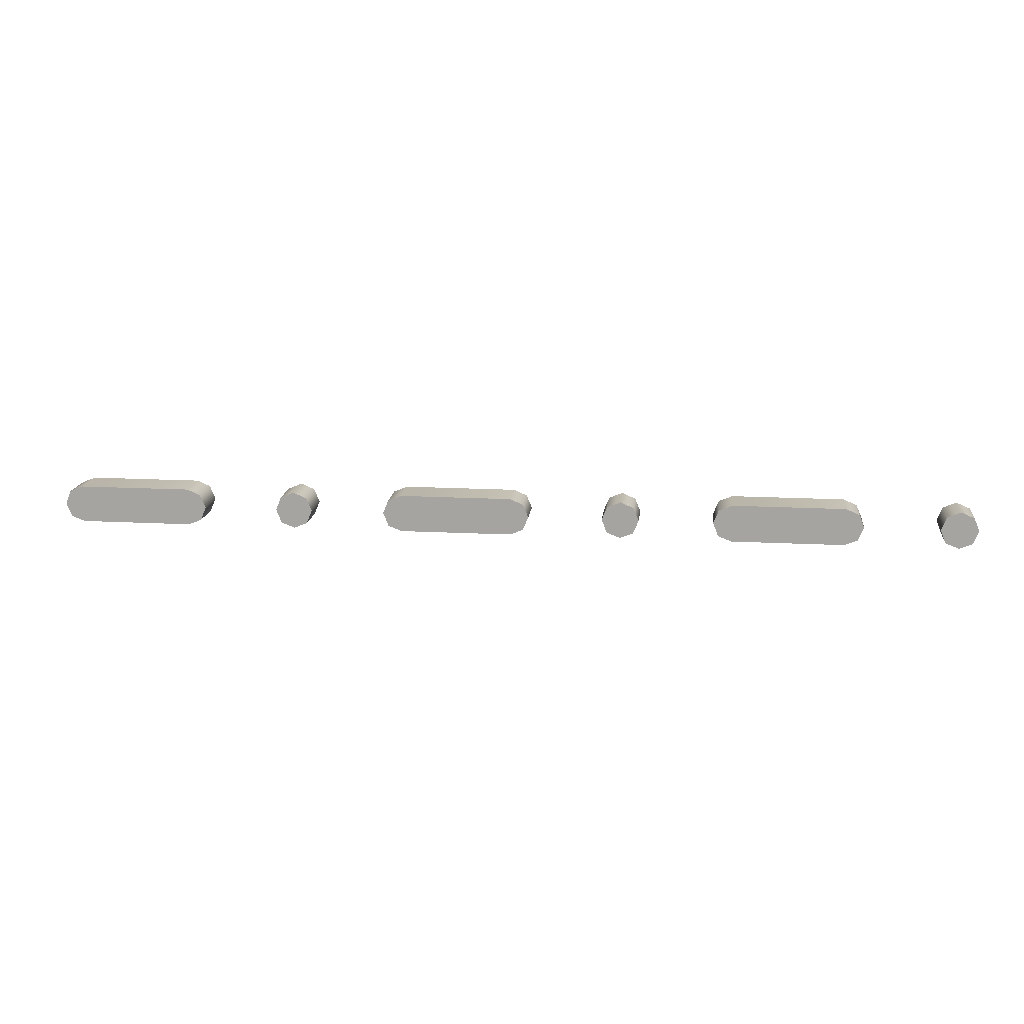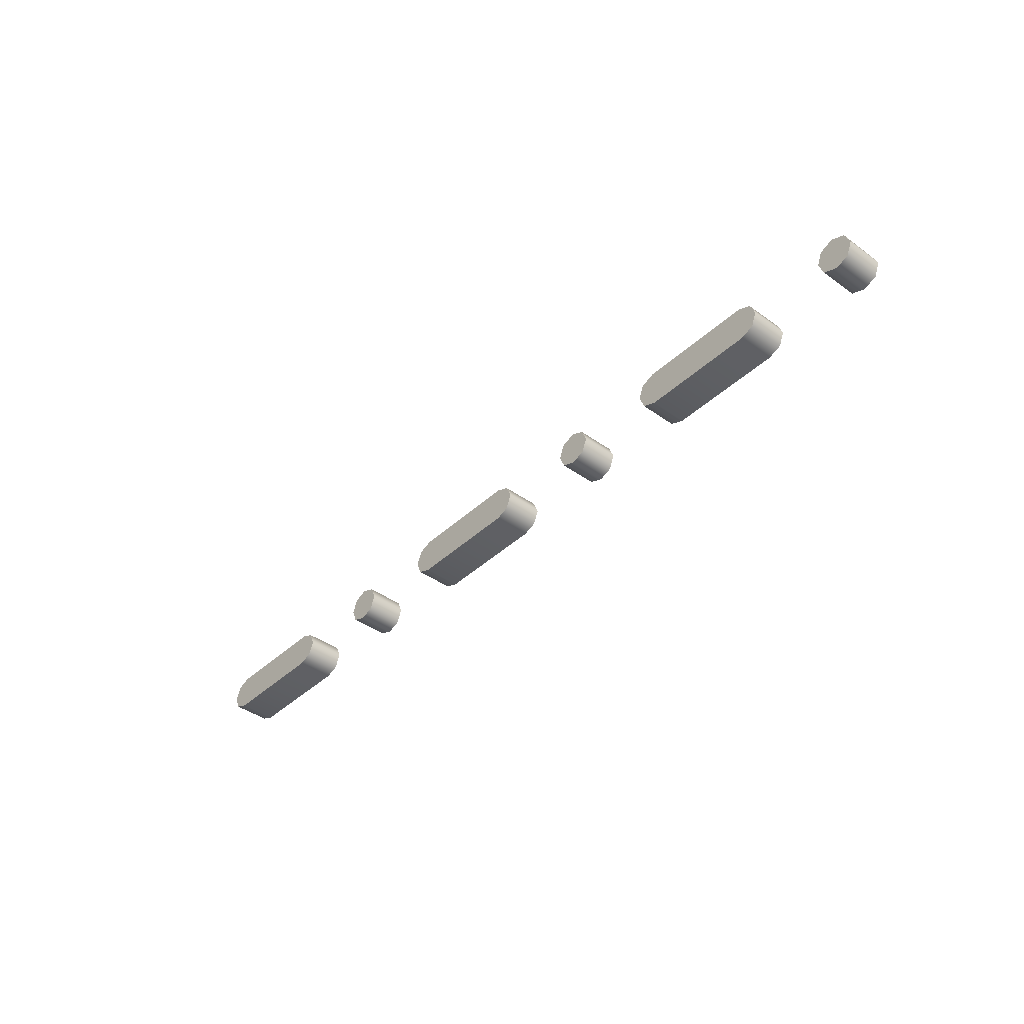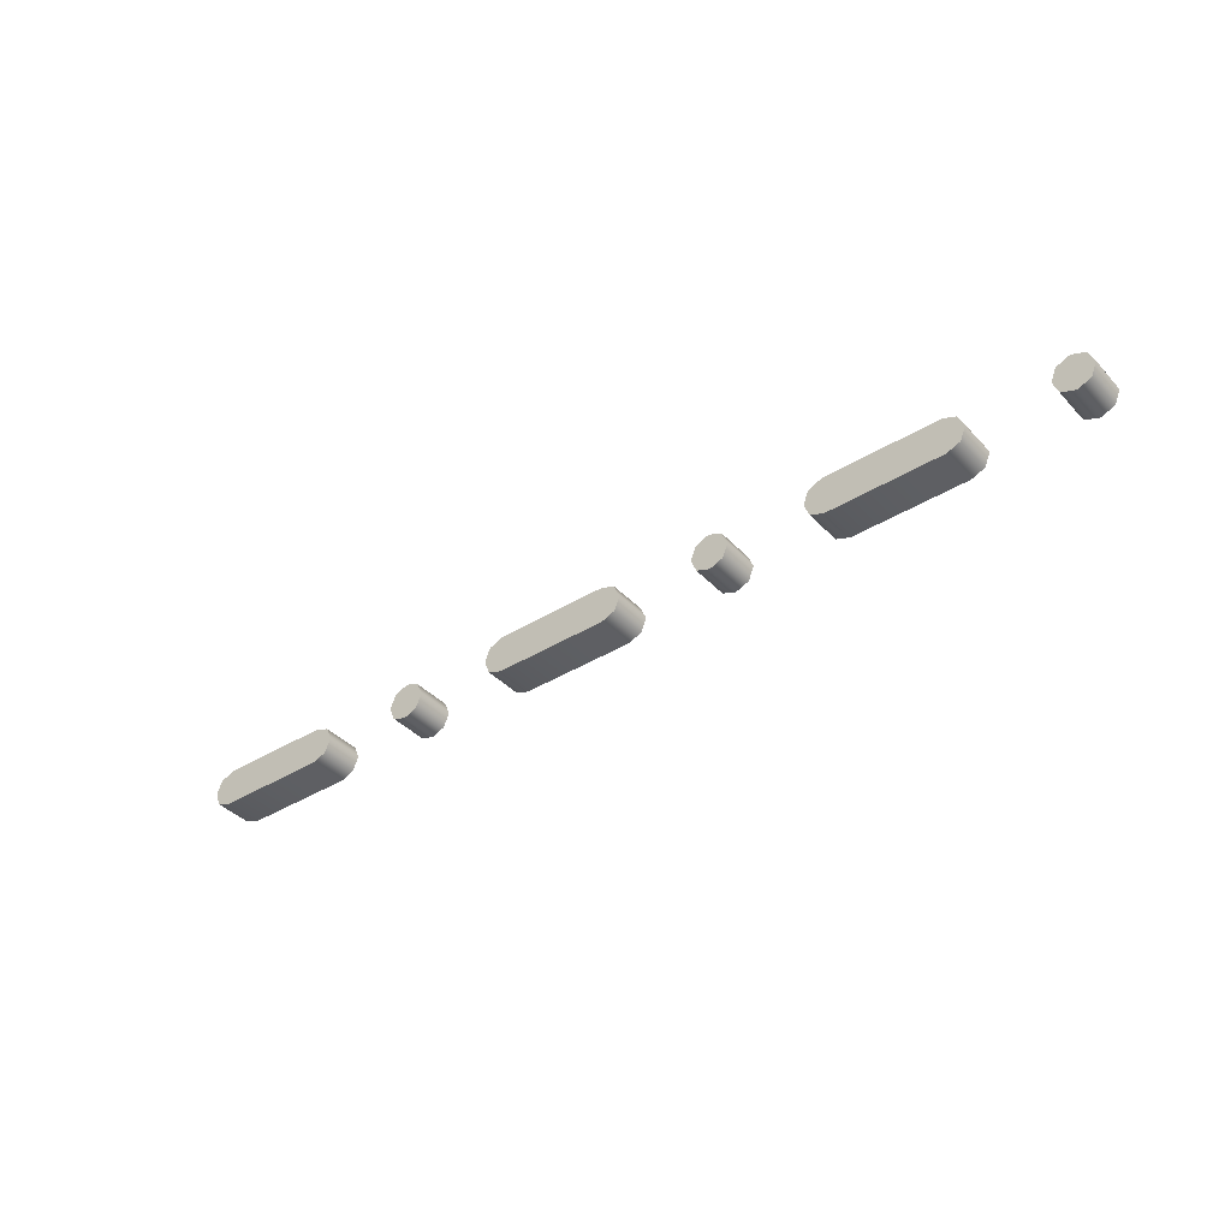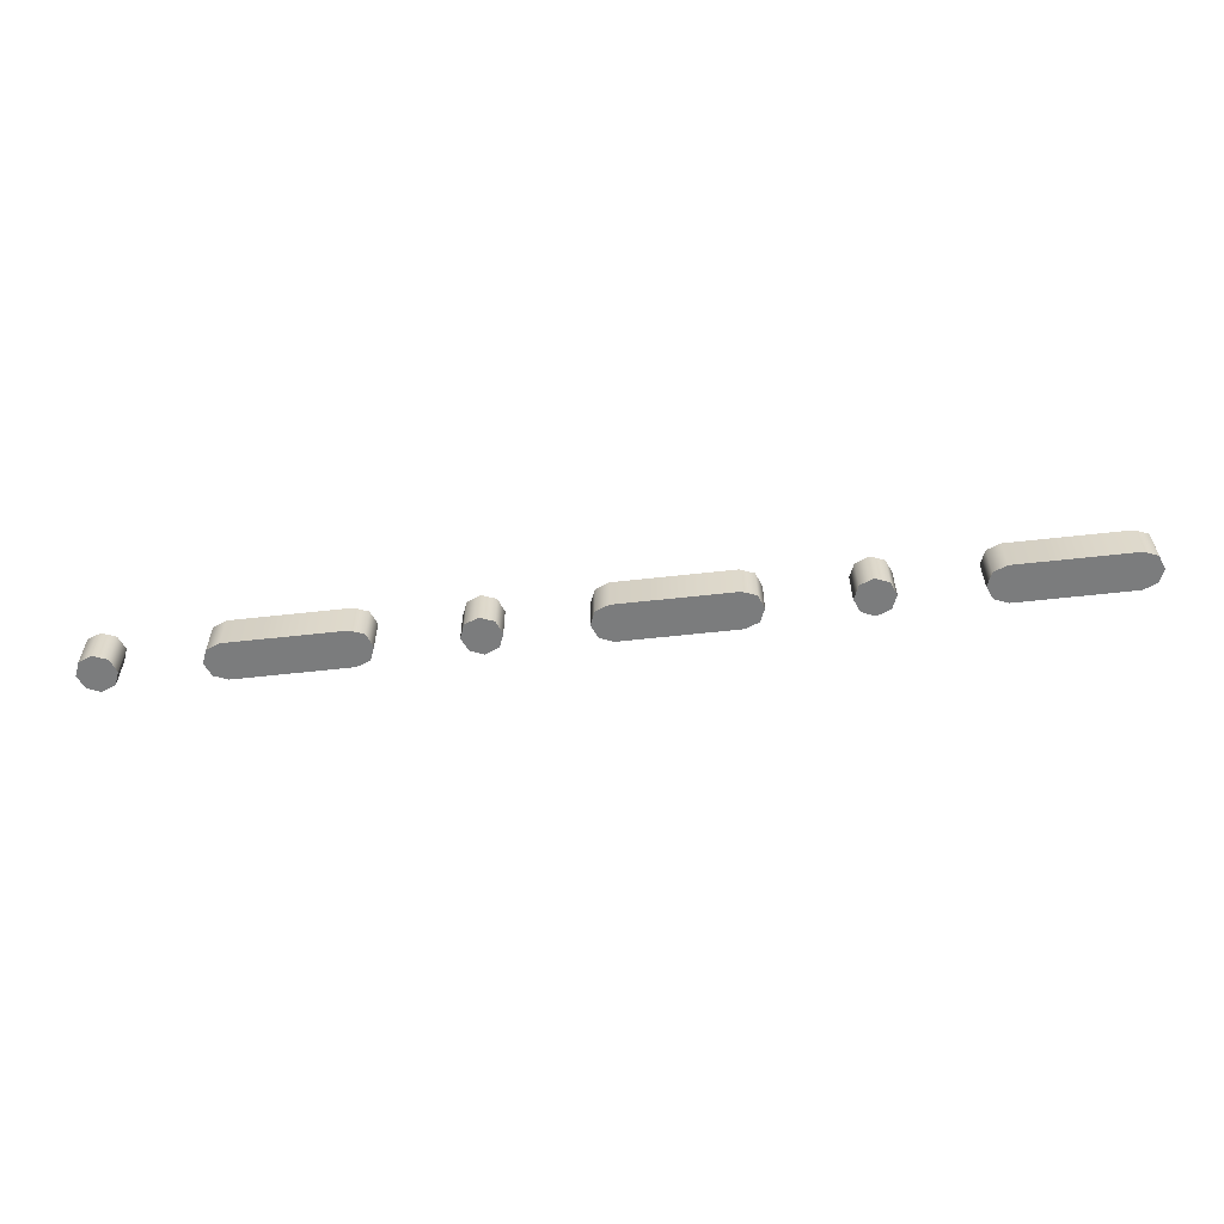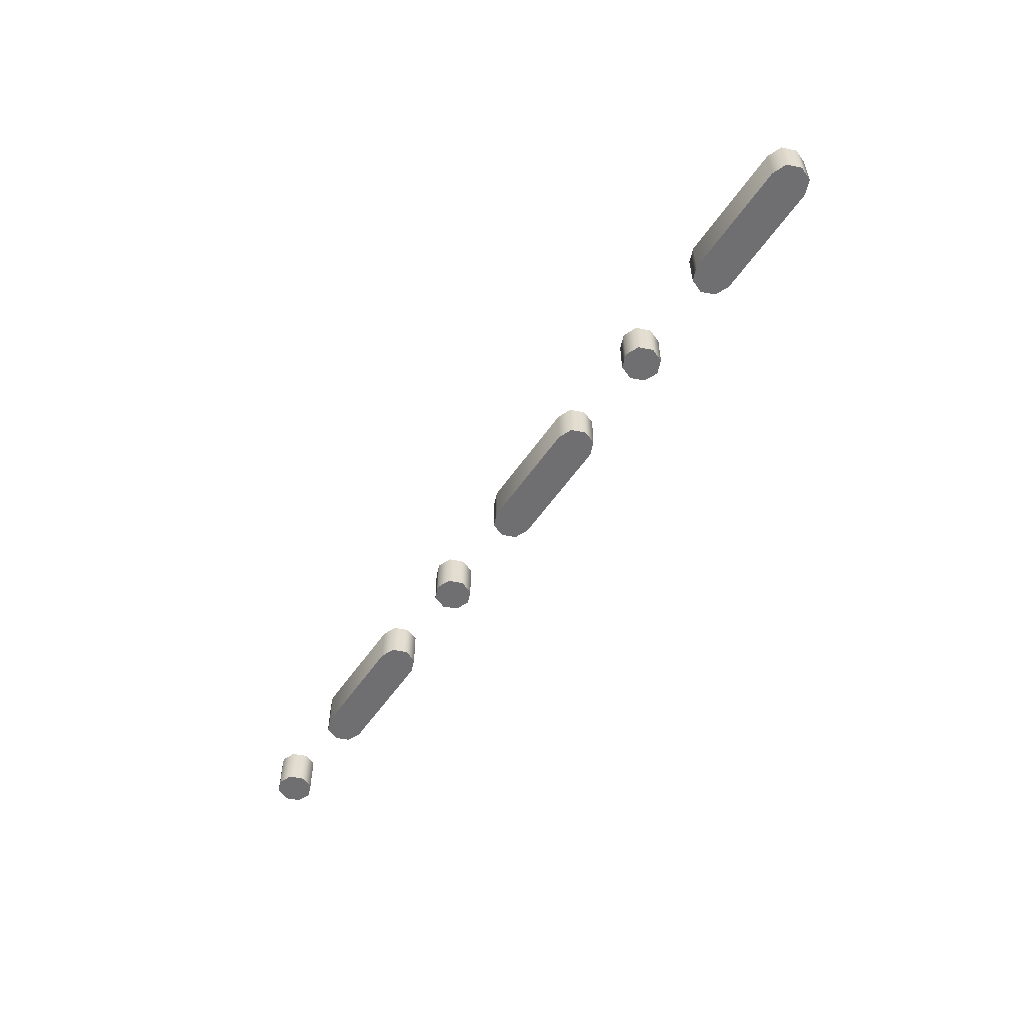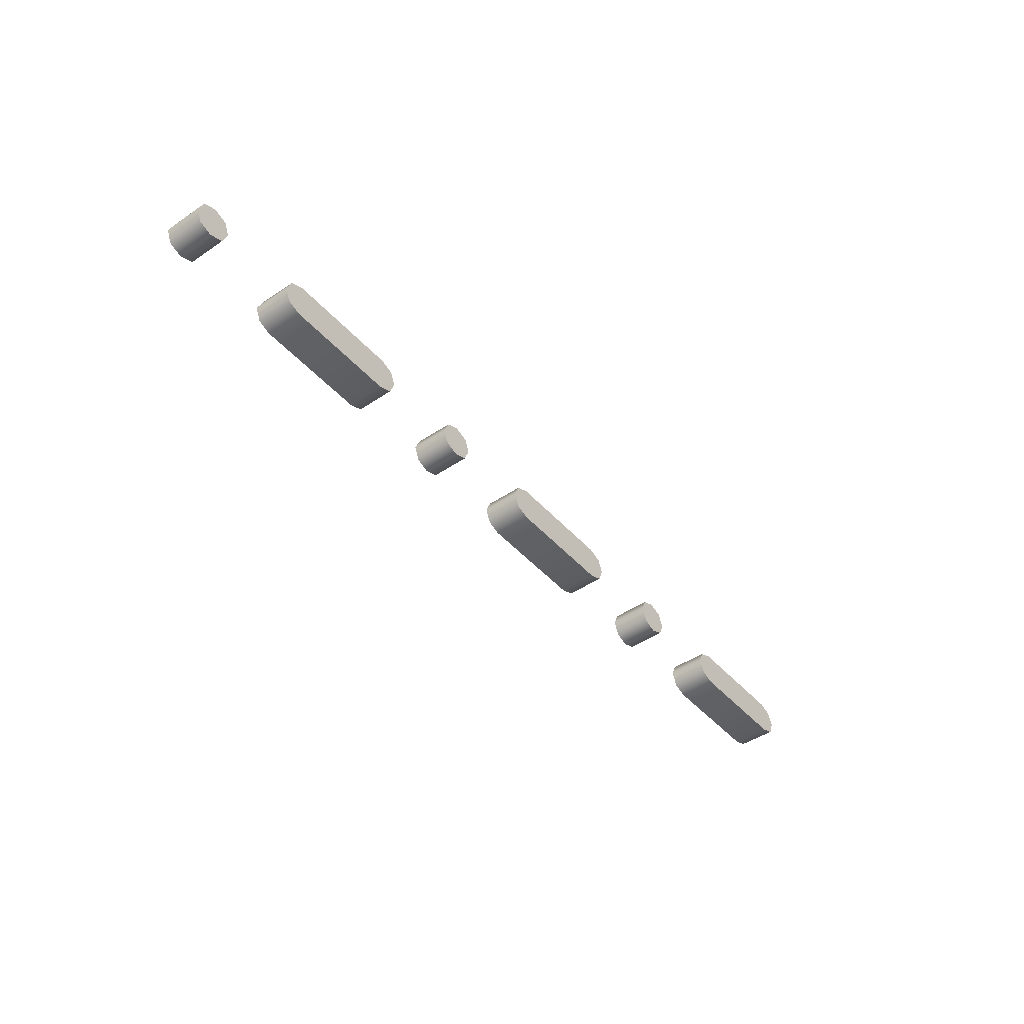
<metadata>
{"format":"obj","ext":"obj","renderer":"f3d","projection":"perspective","resolution":1024,"background":"white","views":[{"elev":15.5,"azim":-173.5,"up":"+Y"},{"elev":-40.5,"azim":-131.4,"up":"+Y"},{"elev":-39.0,"azim":-142.2,"up":"+Y"},{"elev":-58.7,"azim":6.6,"up":"+Z"},{"elev":-54.7,"azim":56.4,"up":"+Z"},{"elev":-44.6,"azim":-51.7,"up":"+Y"}]}
</metadata>
<code>
o ;
v -2.4 0.1 -0.1
v -2.328 0.1281 -0.1
v -2.3 0.2 -0.1
v -2.328 0.2703 -0.1
v -2.4 0.3 -0.1
v -2.47 0.2703 -0.1
v -2.5 0.2 -0.1
v -2.47 0.1281 -0.1
v 1.8 0.1 -0.1
v 2.4 0.1 -0.1
v 2.472 0.1281 -0.1
v 2.5 0.2 -0.1
v 2.472 0.2703 -0.1
v 2.4 0.3 -0.1
v 1.8 0.3 -0.1
v 1.73 0.2703 -0.1
v 1.7 0.2 -0.1
v 1.73 0.1281 -0.1
v 1.2 0.1 -0.1
v 1.272 0.1281 -0.1
v 1.3 0.2 -0.1
v 1.272 0.2703 -0.1
v 1.2 0.3 -0.1
v 1.13 0.2703 -0.1
v 1.1 0.2 -0.1
v 1.13 0.1281 -0.1
v -0 0.1 -0.1
v 0.6 0.1 -0.1
v 0.6719 0.1281 -0.1
v 0.7 0.2 -0.1
v 0.6719 0.2703 -0.1
v 0.6 0.3 -0.1
v -0 0.3 -0.1
v -0.07031 0.2703 -0.1
v -0.1 0.2 -0.1
v -0.07031 0.1281 -0.1
v -0.6 0.1 -0.1
v -0.5281 0.1281 -0.1
v -0.5 0.2 -0.1
v -0.5281 0.2703 -0.1
v -0.6 0.3 -0.1
v -0.6703 0.2703 -0.1
v -0.7 0.2 -0.1
v -0.6703 0.1281 -0.1
v -1.8 0.1 -0.1
v -1.2 0.1 -0.1
v -1.128 0.1281 -0.1
v -1.1 0.2 -0.1
v -1.128 0.2703 -0.1
v -1.2 0.3 -0.1
v -1.8 0.3 -0.1
v -1.87 0.2703 -0.1
v -1.9 0.2 -0.1
v -1.87 0.1281 -0.1
v -2.4 0.1 0.1
v -2.328 0.1281 0.1
v -2.3 0.2 0.1
v -2.328 0.2703 0.1
v -2.4 0.3 0.1
v -2.47 0.2703 0.1
v -2.5 0.2 0.1
v -2.47 0.1281 0.1
v 1.8 0.1 0.1
v 2.4 0.1 0.1
v 2.472 0.1281 0.1
v 2.5 0.2 0.1
v 2.472 0.2703 0.1
v 2.4 0.3 0.1
v 1.8 0.3 0.1
v 1.73 0.2703 0.1
v 1.7 0.2 0.1
v 1.73 0.1281 0.1
v 1.2 0.1 0.1
v 1.272 0.1281 0.1
v 1.3 0.2 0.1
v 1.272 0.2703 0.1
v 1.2 0.3 0.1
v 1.13 0.2703 0.1
v 1.1 0.2 0.1
v 1.13 0.1281 0.1
v 0 0.1 0.1
v 0.6 0.1 0.1
v 0.6719 0.1281 0.1
v 0.7 0.2 0.1
v 0.6719 0.2703 0.1
v 0.6 0.3 0.1
v 0 0.3 0.1
v -0.07031 0.2703 0.1
v -0.1 0.2 0.1
v -0.07031 0.1281 0.1
v -0.6 0.1 0.1
v -0.5281 0.1281 0.1
v -0.5 0.2 0.1
v -0.5281 0.2703 0.1
v -0.6 0.3 0.1
v -0.6703 0.2703 0.1
v -0.7 0.2 0.1
v -0.6703 0.1281 0.1
v -1.8 0.1 0.1
v -1.2 0.1 0.1
v -1.128 0.1281 0.1
v -1.1 0.2 0.1
v -1.128 0.2703 0.1
v -1.2 0.3 0.1
v -1.8 0.3 0.1
v -1.87 0.2703 0.1
v -1.9 0.2 0.1
v -1.87 0.1281 0.1
v 1.8 0.1 0.1
v 1.8 0.1 -0.1
v 2.4 0.1 0.1
v 2.4 0.1 -0.1
v 2.472 0.1281 0.1
v 2.472 0.1281 -0.1
v 2.5 0.2 0.1
v 2.5 0.2 -0.1
v 2.472 0.2703 0.1
v 2.472 0.2703 -0.1
v 2.4 0.3 0.1
v 2.4 0.3 -0.1
v 1.8 0.3 0.1
v 1.8 0.3 -0.1
v 1.73 0.2703 0.1
v 1.73 0.2703 -0.1
v 1.7 0.2 0.1
v 1.7 0.2 -0.1
v 1.73 0.1281 0.1
v 1.73 0.1281 -0.1
v 1.2 0.1 0.1
v 1.2 0.1 -0.1
v 1.272 0.1281 0.1
v 1.272 0.1281 -0.1
v 1.3 0.2 0.1
v 1.3 0.2 -0.1
v 1.272 0.2703 0.1
v 1.272 0.2703 -0.1
v 1.2 0.3 0.1
v 1.2 0.3 -0.1
v 1.13 0.2703 0.1
v 1.13 0.2703 -0.1
v 1.1 0.2 0.1
v 1.1 0.2 -0.1
v 1.13 0.1281 0.1
v 1.13 0.1281 -0.1
v 0 0.1 0.1
v -0 0.1 -0.1
v 0.6 0.1 0.1
v 0.6 0.1 -0.1
v 0.6719 0.1281 0.1
v 0.6719 0.1281 -0.1
v 0.7 0.2 0.1
v 0.7 0.2 -0.1
v 0.6719 0.2703 0.1
v 0.6719 0.2703 -0.1
v 0.6 0.3 0.1
v 0.6 0.3 -0.1
v 0 0.3 0.1
v -0 0.3 -0.1
v -0.07031 0.2703 0.1
v -0.07031 0.2703 -0.1
v -0.1 0.2 0.1
v -0.1 0.2 -0.1
v -0.07031 0.1281 0.1
v -0.07031 0.1281 -0.1
v -0.6 0.1 0.1
v -0.6 0.1 -0.1
v -0.5281 0.1281 0.1
v -0.5281 0.1281 -0.1
v -0.5 0.2 0.1
v -0.5 0.2 -0.1
v -0.5281 0.2703 0.1
v -0.5281 0.2703 -0.1
v -0.6 0.3 0.1
v -0.6 0.3 -0.1
v -0.6703 0.2703 0.1
v -0.6703 0.2703 -0.1
v -0.7 0.2 0.1
v -0.7 0.2 -0.1
v -0.6703 0.1281 0.1
v -0.6703 0.1281 -0.1
v -1.8 0.1 0.1
v -1.8 0.1 -0.1
v -1.2 0.1 0.1
v -1.2 0.1 -0.1
v -1.128 0.1281 0.1
v -1.128 0.1281 -0.1
v -1.1 0.2 0.1
v -1.1 0.2 -0.1
v -1.128 0.2703 0.1
v -1.128 0.2703 -0.1
v -1.2 0.3 0.1
v -1.2 0.3 -0.1
v -1.8 0.3 0.1
v -1.8 0.3 -0.1
v -1.87 0.2703 0.1
v -1.87 0.2703 -0.1
v -1.9 0.2 0.1
v -1.9 0.2 -0.1
v -1.87 0.1281 0.1
v -1.87 0.1281 -0.1
v -2.4 0.1 0.1
v -2.4 0.1 -0.1
v -2.328 0.1281 0.1
v -2.328 0.1281 -0.1
v -2.3 0.2 0.1
v -2.3 0.2 -0.1
v -2.328 0.2703 0.1
v -2.328 0.2703 -0.1
v -2.4 0.3 0.1
v -2.4 0.3 -0.1
v -2.47 0.2703 0.1
v -2.47 0.2703 -0.1
v -2.5 0.2 0.1
v -2.5 0.2 -0.1
v -2.47 0.1281 0.1
v -2.47 0.1281 -0.1
f 13 15 14
f 13 16 15
f 12 16 13
f 12 17 16
f 11 17 12
f 11 18 17
f 10 18 11
f 10 9 18
f 22 24 23
f 21 24 22
f 21 25 24
f 20 25 21
f 20 26 25
f 19 26 20
f 31 33 32
f 31 34 33
f 30 34 31
f 30 35 34
f 29 35 30
f 29 36 35
f 28 36 29
f 28 27 36
f 40 42 41
f 39 42 40
f 39 43 42
f 38 43 39
f 38 44 43
f 37 44 38
f 49 51 50
f 49 52 51
f 48 52 49
f 48 53 52
f 47 53 48
f 47 54 53
f 46 54 47
f 46 45 54
f 4 6 5
f 3 6 4
f 3 7 6
f 2 7 3
f 2 8 7
f 1 8 2
f 67 68 69
f 67 69 70
f 66 67 70
f 66 70 71
f 65 66 71
f 65 71 72
f 64 65 72
f 64 72 63
f 76 77 78
f 75 76 78
f 75 78 79
f 74 75 79
f 74 79 80
f 73 74 80
f 85 86 87
f 85 87 88
f 84 85 88
f 84 88 89
f 83 84 89
f 83 89 90
f 82 83 90
f 82 90 81
f 94 95 96
f 93 94 96
f 93 96 97
f 92 93 97
f 92 97 98
f 91 92 98
f 103 104 105
f 103 105 106
f 102 103 106
f 102 106 107
f 101 102 107
f 101 107 108
f 100 101 108
f 100 108 99
f 58 59 60
f 57 58 60
f 57 60 61
f 56 57 61
f 56 61 62
f 55 56 62
f 110 112 111 109
f 112 114 113 111
f 114 116 115 113
f 116 118 117 115
f 118 120 119 117
f 120 122 121 119
f 122 124 123 121
f 124 126 125 123
f 126 128 127 125
f 128 110 109 127
f 130 132 131 129
f 132 134 133 131
f 134 136 135 133
f 136 138 137 135
f 138 140 139 137
f 140 142 141 139
f 142 144 143 141
f 144 130 129 143
f 146 148 147 145
f 148 150 149 147
f 150 152 151 149
f 152 154 153 151
f 154 156 155 153
f 156 158 157 155
f 158 160 159 157
f 160 162 161 159
f 162 164 163 161
f 164 146 145 163
f 166 168 167 165
f 168 170 169 167
f 170 172 171 169
f 172 174 173 171
f 174 176 175 173
f 176 178 177 175
f 178 180 179 177
f 180 166 165 179
f 182 184 183 181
f 184 186 185 183
f 186 188 187 185
f 188 190 189 187
f 190 192 191 189
f 192 194 193 191
f 194 196 195 193
f 196 198 197 195
f 198 200 199 197
f 200 182 181 199
f 202 204 203 201
f 204 206 205 203
f 206 208 207 205
f 208 210 209 207
f 210 212 211 209
f 212 214 213 211
f 214 216 215 213
f 216 202 201 215

</code>
